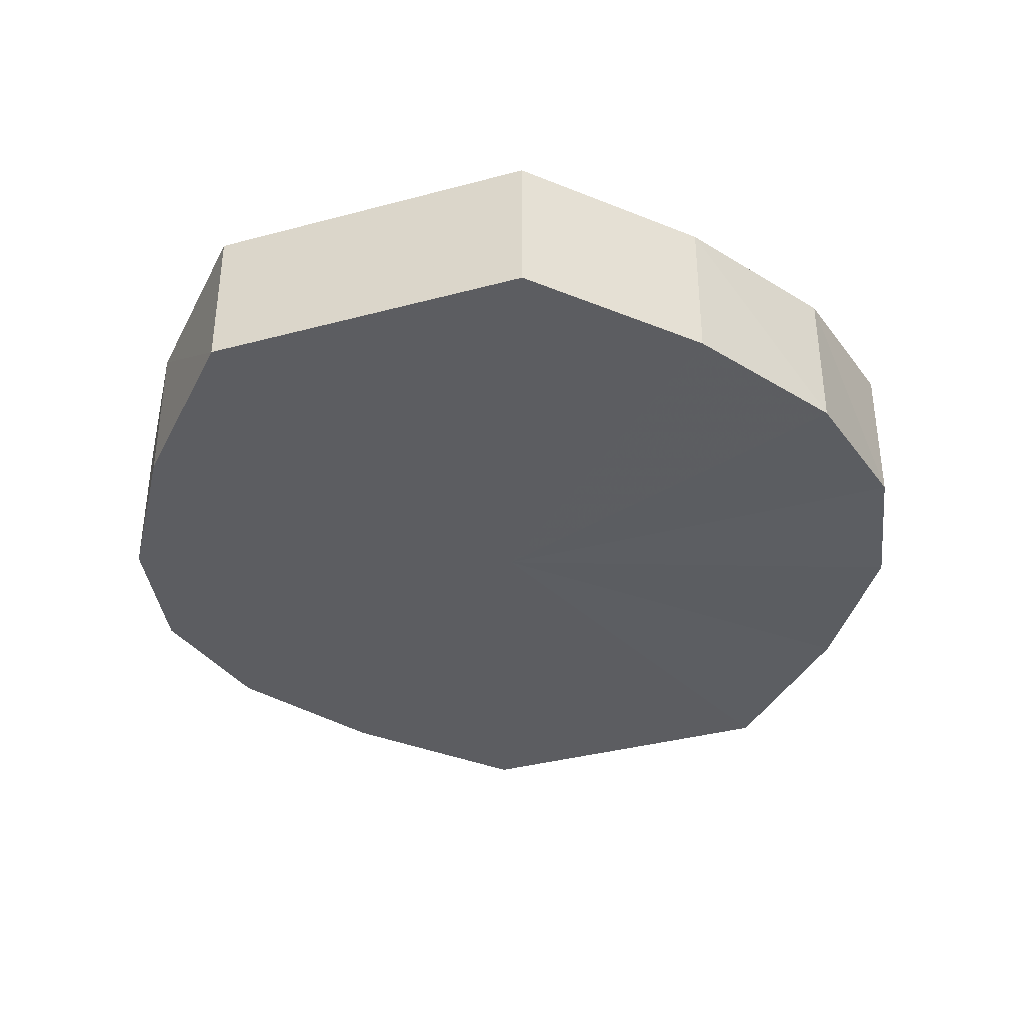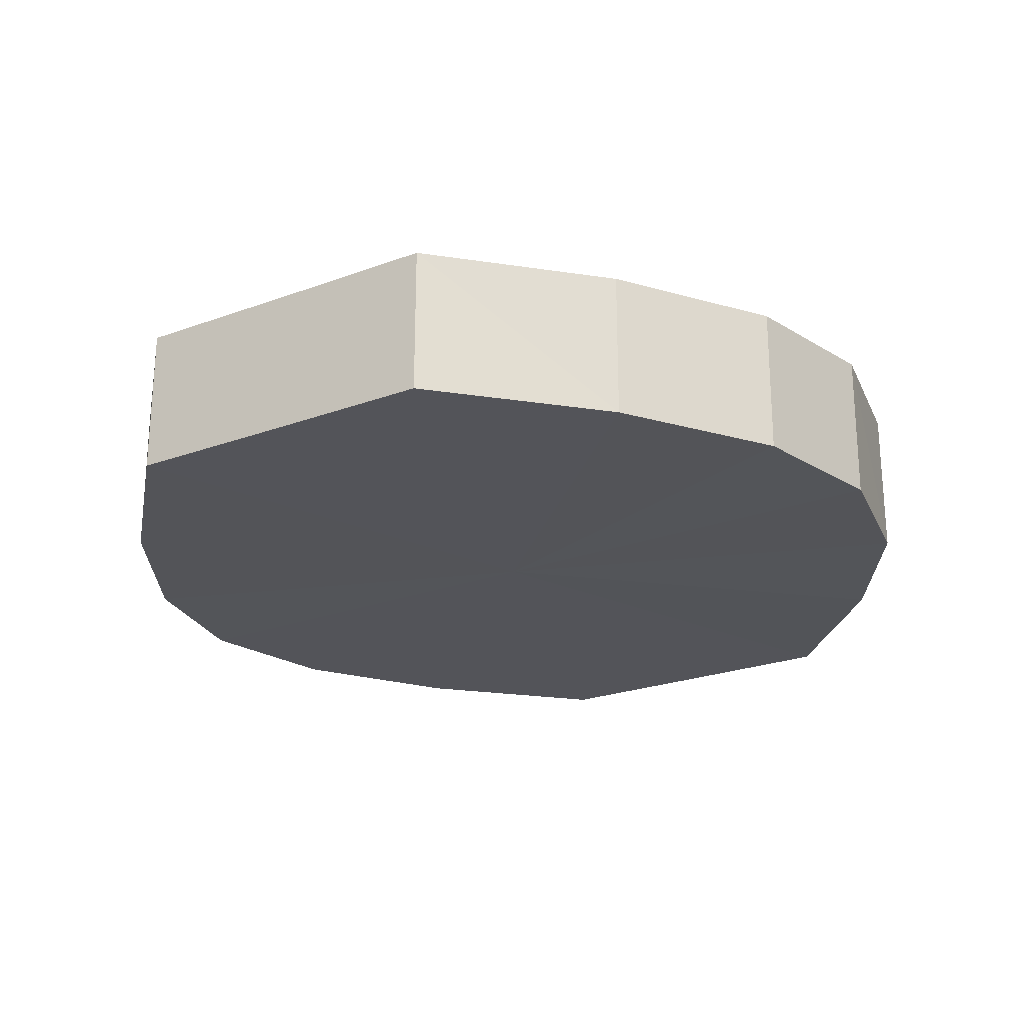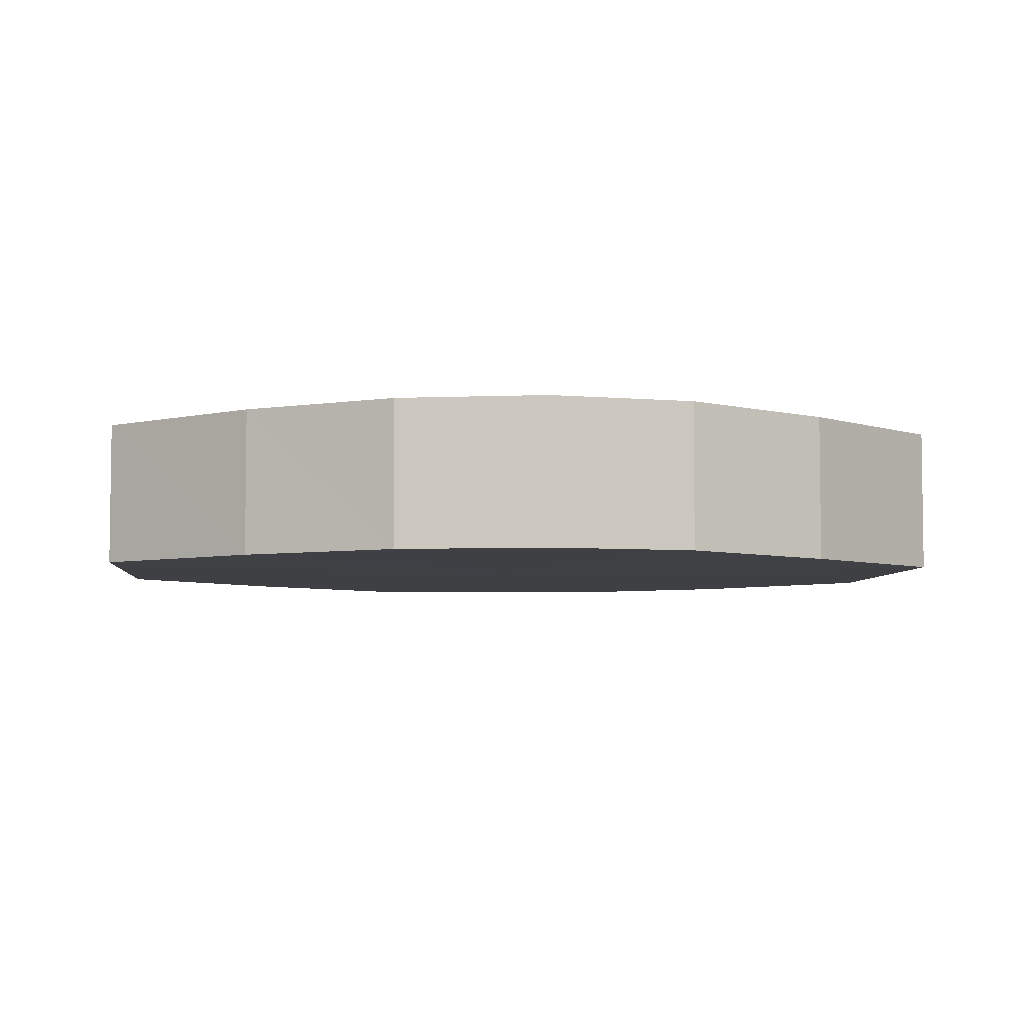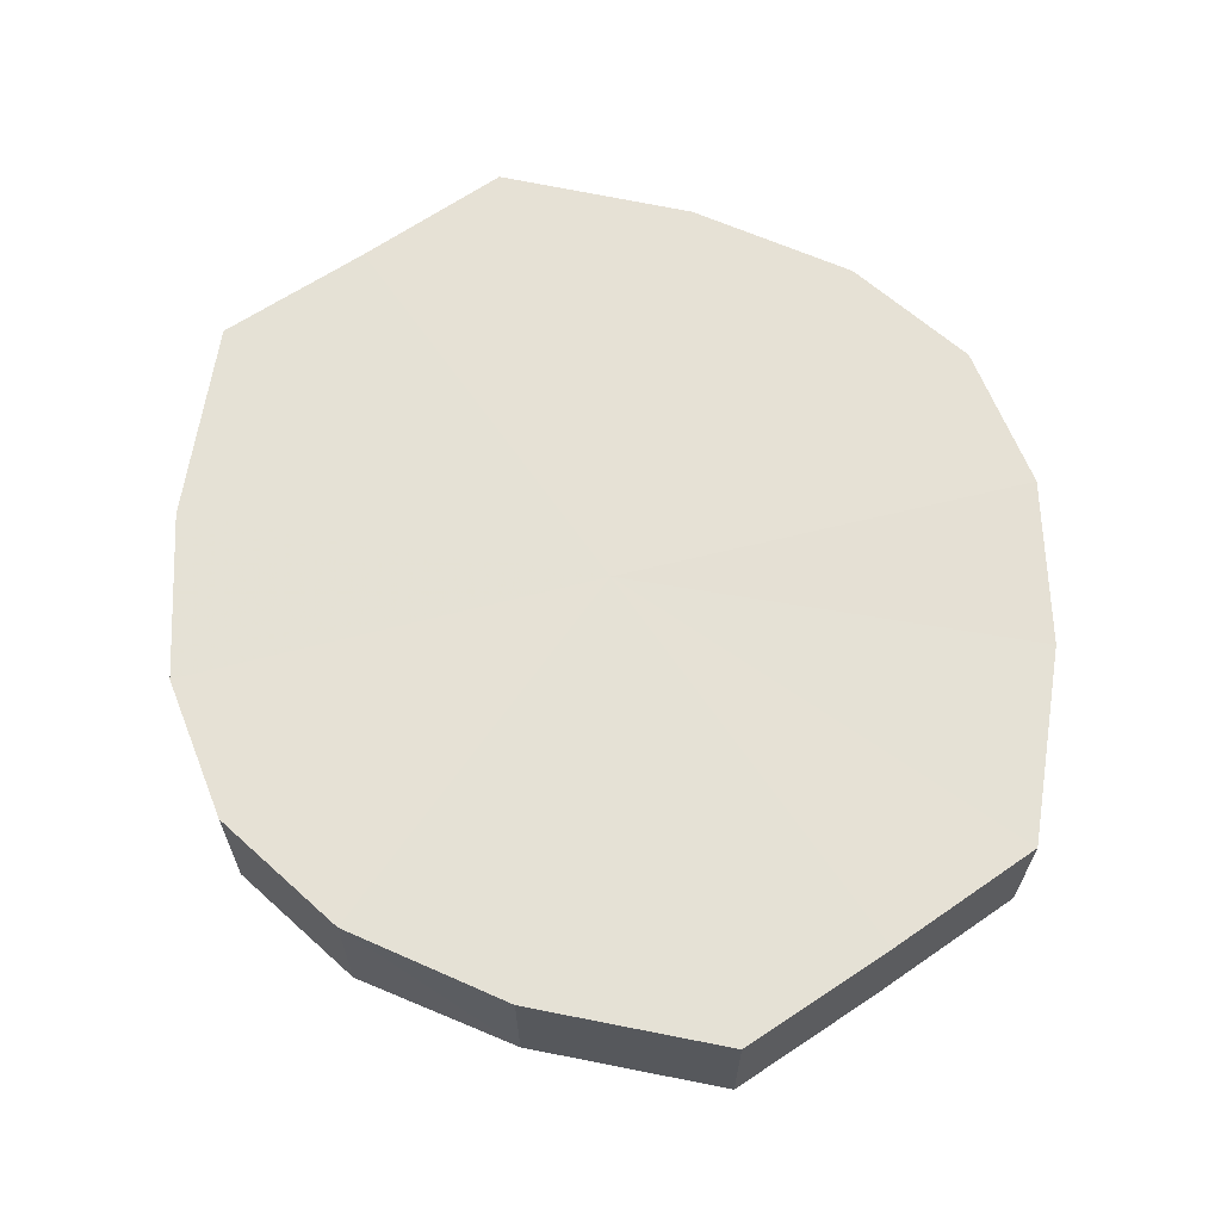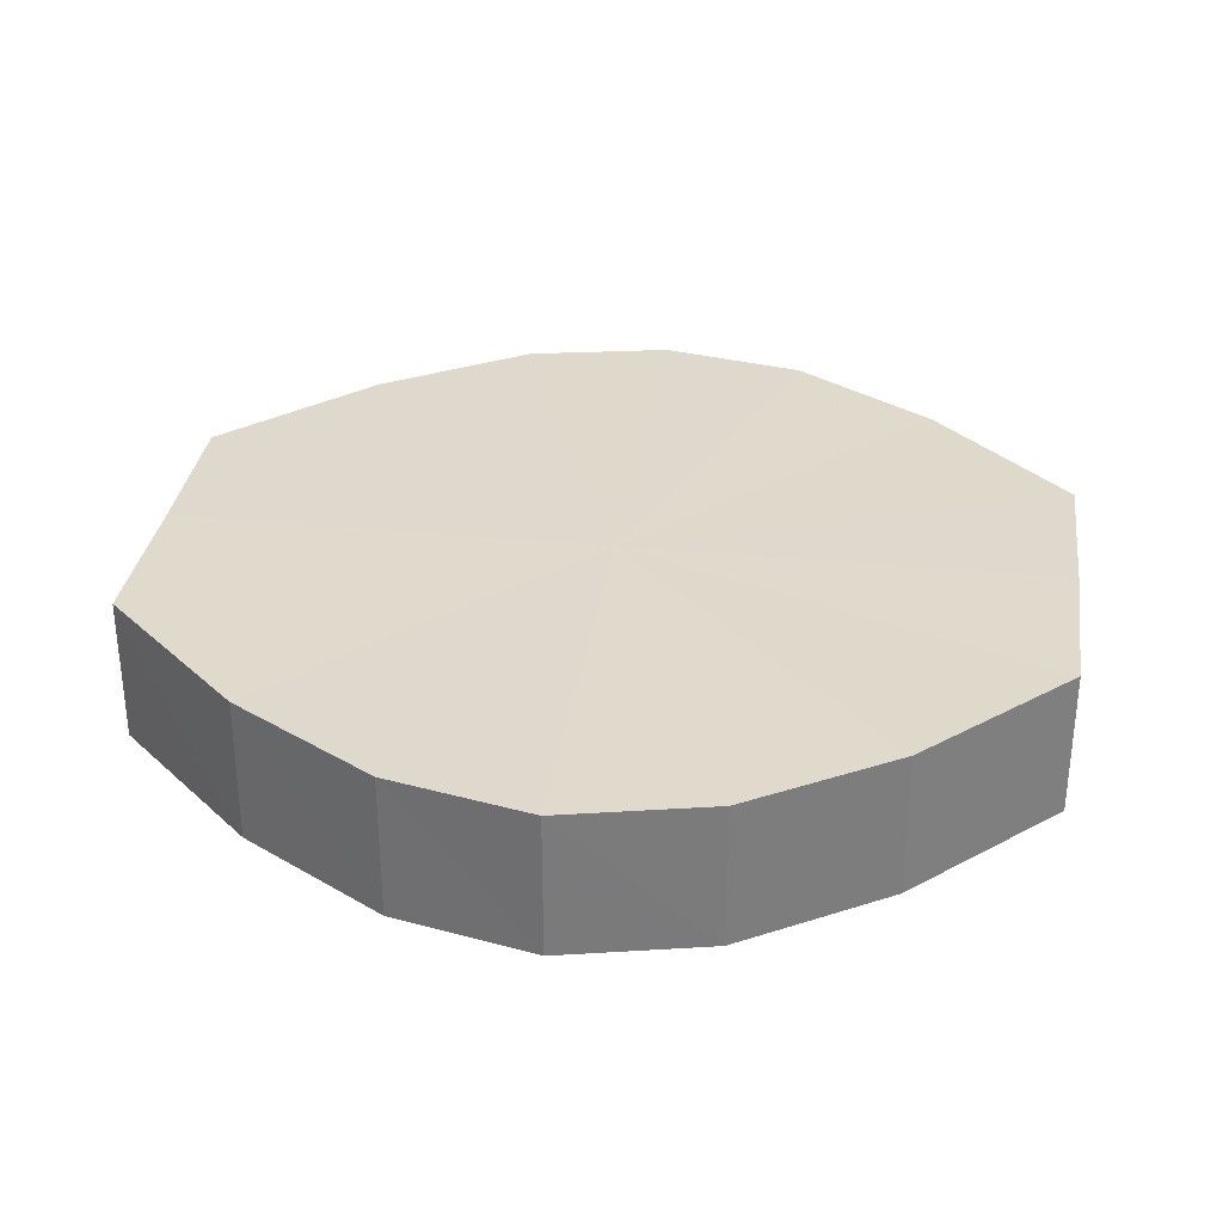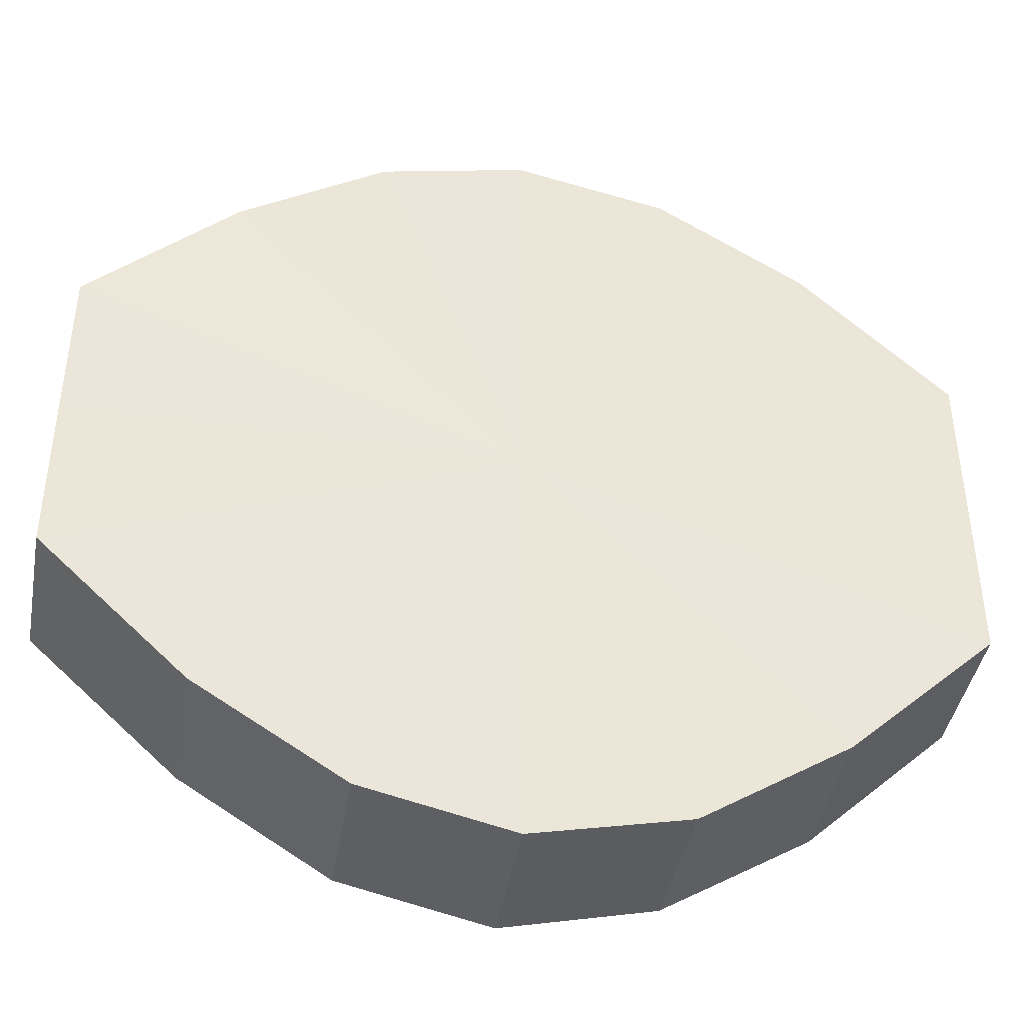
<metadata>
{"format":"obj","ext":"obj","renderer":"f3d","projection":"perspective","resolution":1024,"background":"white","views":[{"elev":-36.8,"azim":-70.9,"up":"+Y"},{"elev":-23.7,"azim":-58.0,"up":"+Y"},{"elev":-5.1,"azim":-5.0,"up":"+Y"},{"elev":64.8,"azim":-124.5,"up":"+Y"},{"elev":32.3,"azim":-172.3,"up":"+Y"},{"elev":-42.2,"azim":-9.7,"up":"+Z"}]}
</metadata>
<code>
o 1413
v 2229 1876 8.175
v 2229 1876 8.186
v 2229 1876 8.175
v 2229 1876 8.195
v 2229 1876 8.186
v 2229 1876 8.163
v 2229 1876 8.163
v 2229 1876 8.202
v 2229 1876 8.195
v 2229 1876 8.154
v 2229 1876 8.154
v 2229 1876 8.204
v 2229 1876 8.202
v 2229 1876 8.147
v 2229 1876 8.147
v 2229 1876 8.202
v 2229 1876 8.204
v 2229 1876 8.145
v 2229 1876 8.145
v 2229 1876 8.195
v 2229 1876 8.202
v 2229 1876 8.147
v 2229 1876 8.147
v 2229 1876 8.186
v 2229 1876 8.195
v 2229 1876 8.154
v 2229 1876 8.154
v 2229 1876 8.175
v 2229 1876 8.186
v 2229 1876 8.163
v 2229 1876 8.163
v 2229 1876 8.175
v 2229 1876 8.175
v 2229 1876 8.186
v 2229 1876 8.186
v 2229 1876 8.195
v 2229 1876 8.195
v 2229 1876 8.163
v 2229 1876 8.175
v 2229 1876 8.154
v 2229 1876 8.163
v 2229 1876 8.202
v 2229 1876 8.202
v 2229 1876 8.147
v 2229 1876 8.154
v 2229 1876 8.145
v 2229 1876 8.147
v 2229 1876 8.204
v 2229 1876 8.204
v 2229 1876 8.147
v 2229 1876 8.145
v 2229 1876 8.154
v 2229 1876 8.147
v 2229 1876 8.202
v 2229 1876 8.202
v 2229 1876 8.163
v 2229 1876 8.154
v 2229 1876 8.175
v 2229 1876 8.163
v 2229 1876 8.195
v 2229 1876 8.195
v 2229 1876 8.186
v 2229 1876 8.175
v 2229 1876 8.186
v 2229 1876 8.175
v 2229 1876 8.186
v 2229 1876 8.175
v 2229 1876 8.195
v 2229 1876 8.163
v 2229 1876 8.202
v 2229 1876 8.154
v 2229 1876 8.204
v 2229 1876 8.147
v 2229 1876 8.202
v 2229 1876 8.145
v 2229 1876 8.195
v 2229 1876 8.147
v 2229 1876 8.186
v 2229 1876 8.154
v 2229 1876 8.175
v 2229 1876 8.163
v 2229 1876 8.175
v 2229 1876 8.175
v 2229 1876 8.186
v 2229 1876 8.163
v 2229 1876 8.195
v 2229 1876 8.154
v 2229 1876 8.202
v 2229 1876 8.147
v 2229 1876 8.204
v 2229 1876 8.145
v 2229 1876 8.202
v 2229 1876 8.147
v 2229 1876 8.195
v 2229 1876 8.154
v 2229 1876 8.186
v 2229 1876 8.163
v 2229 1876 8.175
f 1 2 3
f 2 4 5
f 6 1 7
f 4 8 9
f 10 6 11
f 8 12 13
f 14 10 15
f 12 16 17
f 18 14 19
f 16 20 21
f 22 18 23
f 20 24 25
f 26 22 27
f 24 28 29
f 30 26 31
f 28 30 32
f 33 34 35
f 35 36 37
f 38 39 33
f 40 41 38
f 37 42 43
f 44 45 40
f 46 47 44
f 43 48 49
f 50 51 46
f 52 53 50
f 49 54 55
f 56 57 52
f 58 59 56
f 55 60 61
f 62 63 58
f 61 64 62
f 65 66 67
f 65 68 66
f 65 67 69
f 65 70 68
f 65 69 71
f 65 72 70
f 65 71 73
f 65 74 72
f 65 73 75
f 65 76 74
f 65 75 77
f 65 78 76
f 65 77 79
f 65 80 78
f 65 79 81
f 65 81 80
f 82 83 84
f 82 85 83
f 82 84 86
f 82 87 85
f 82 86 88
f 82 89 87
f 82 88 90
f 82 91 89
f 82 90 92
f 82 93 91
f 82 92 94
f 82 95 93
f 82 94 96
f 82 97 95
f 82 96 98
f 82 98 97

</code>
